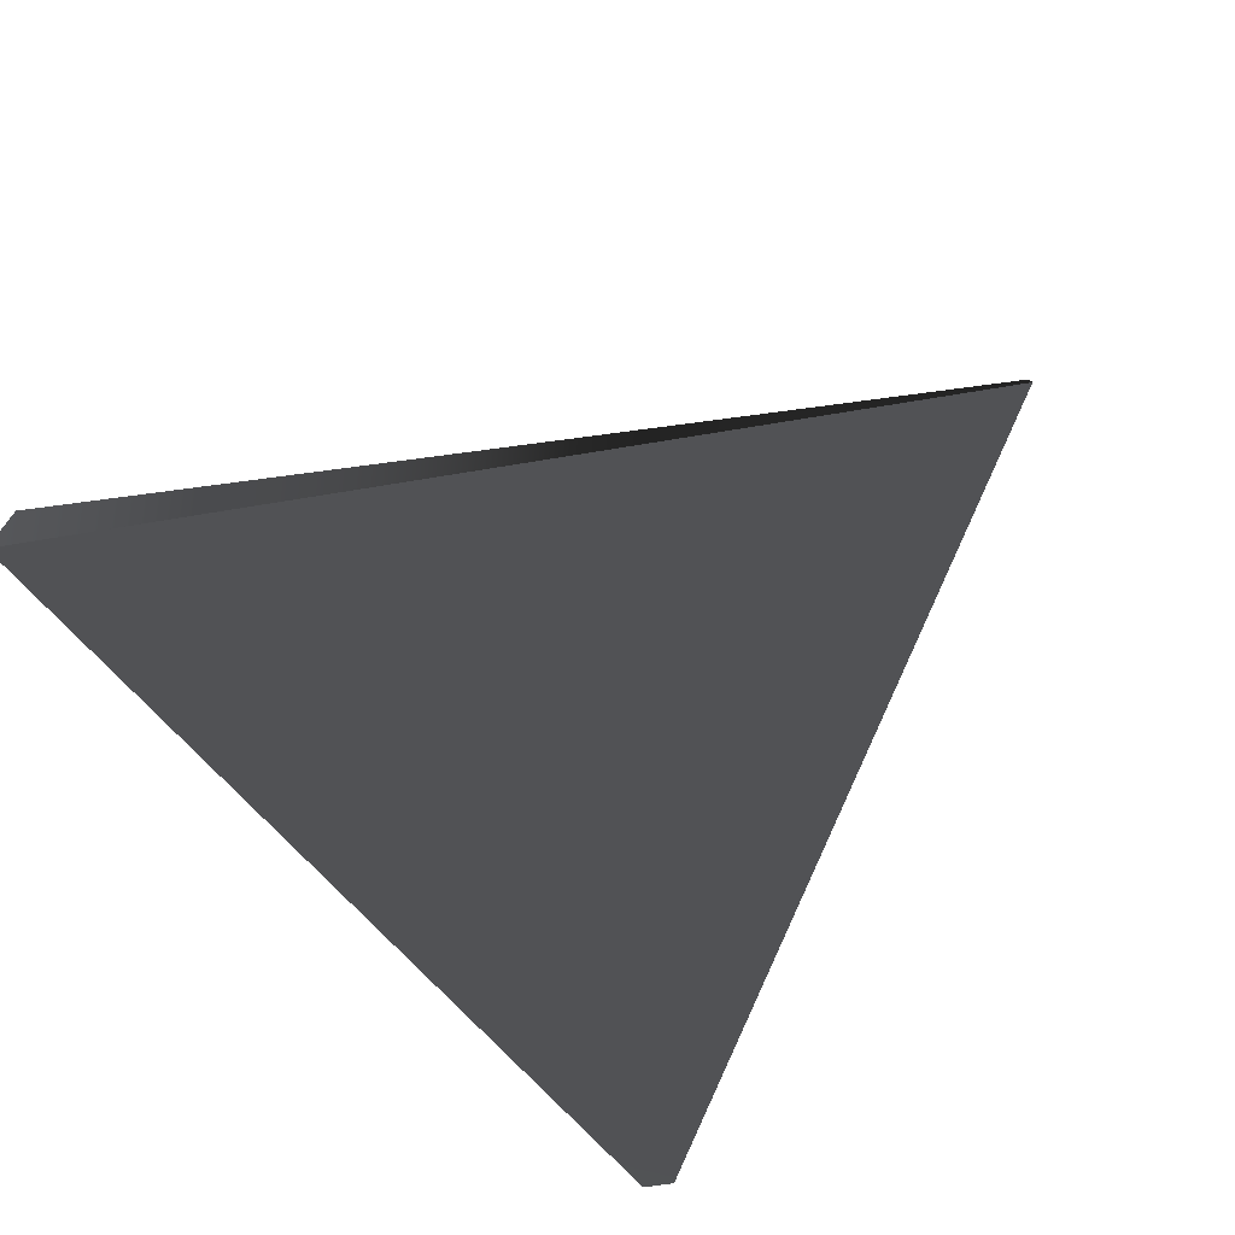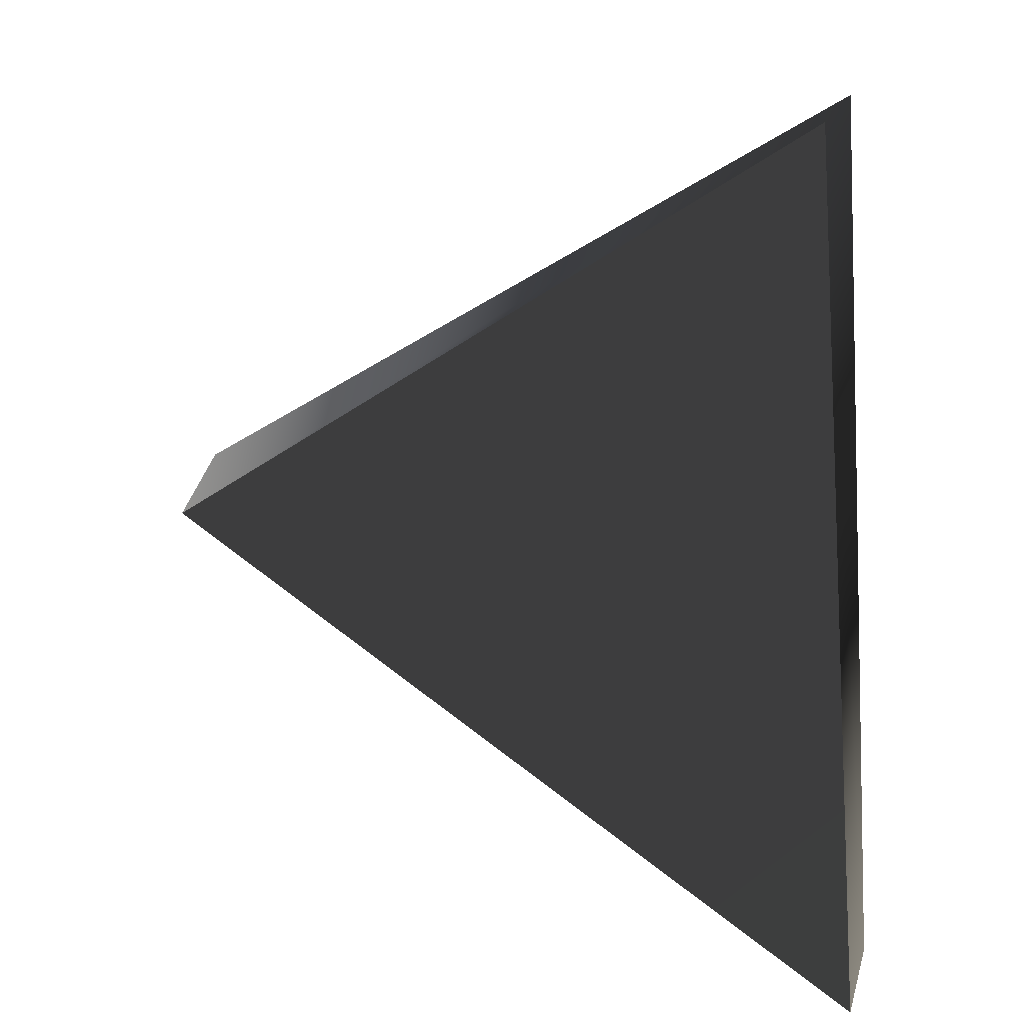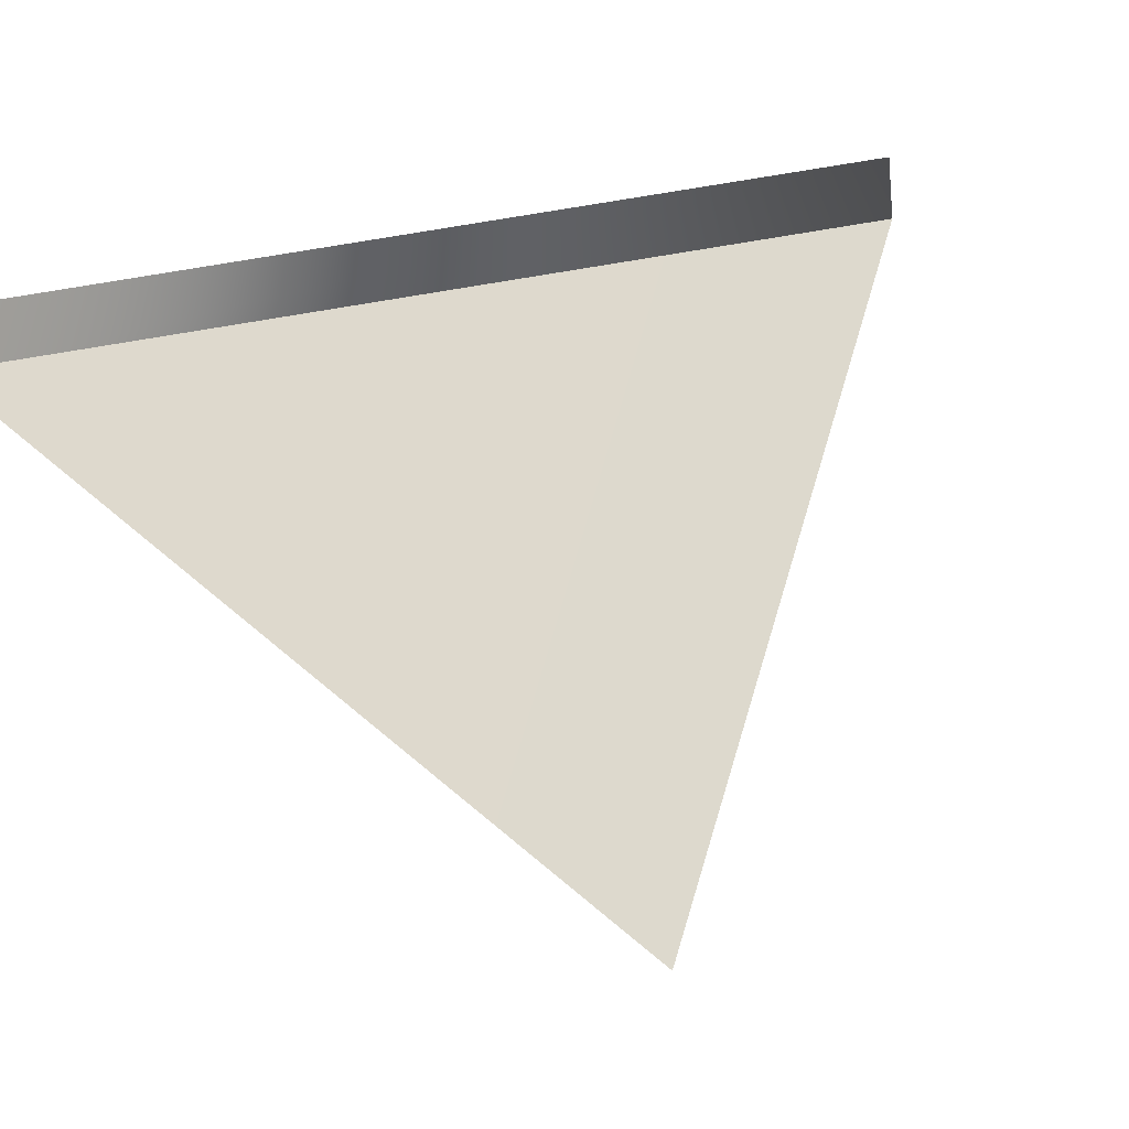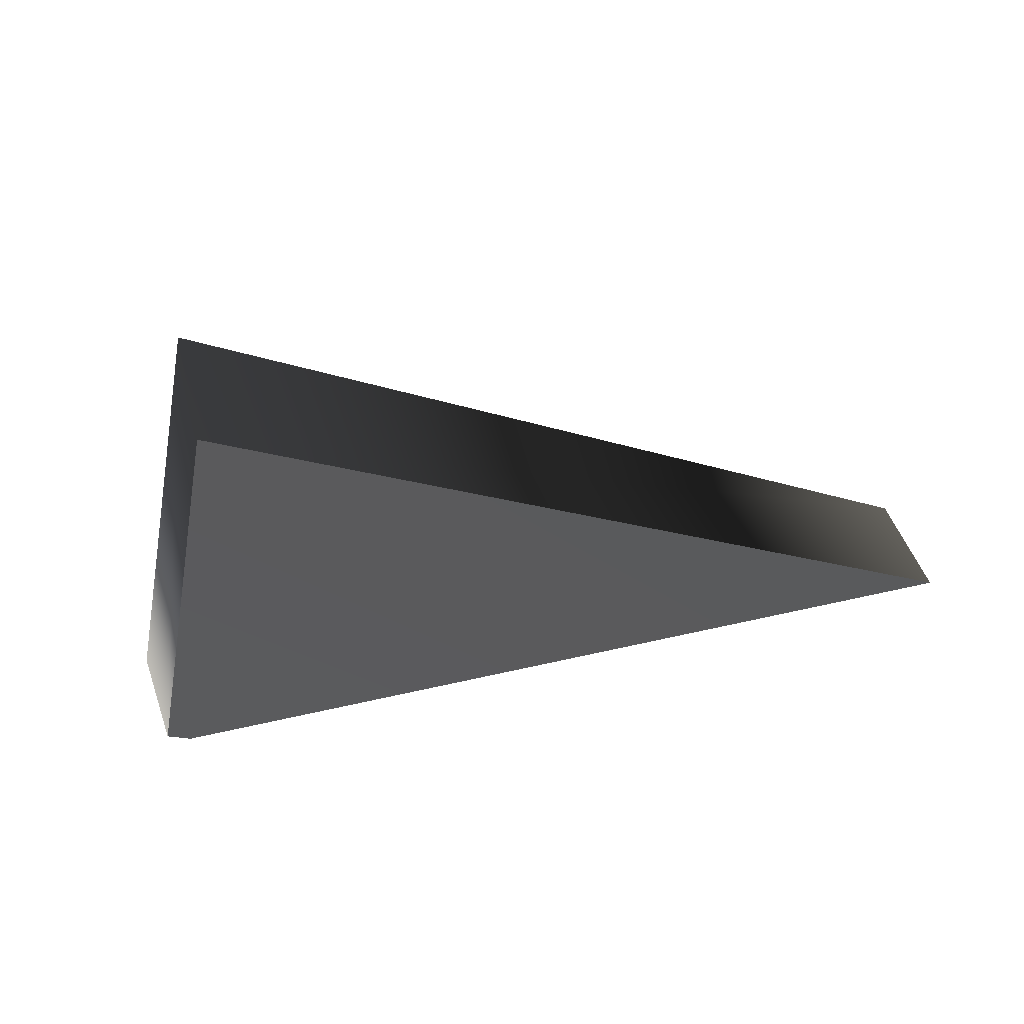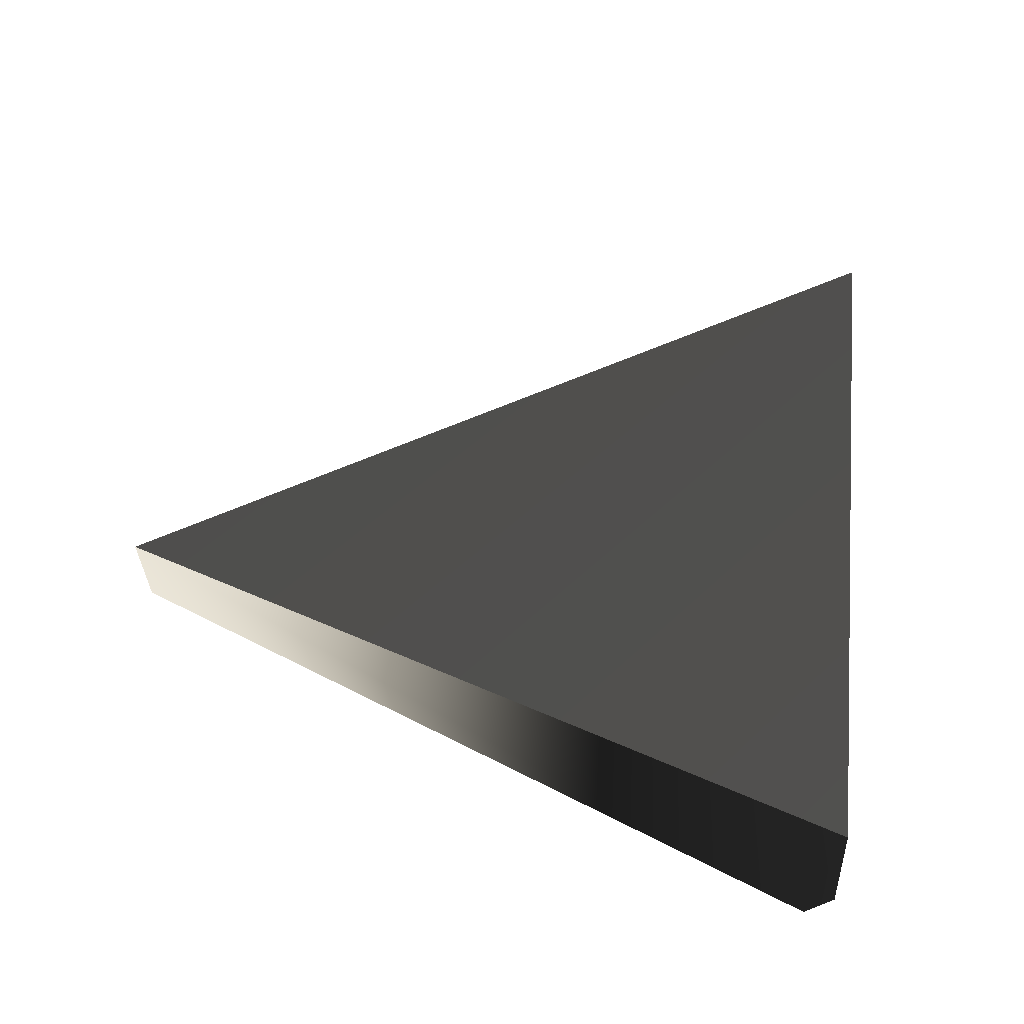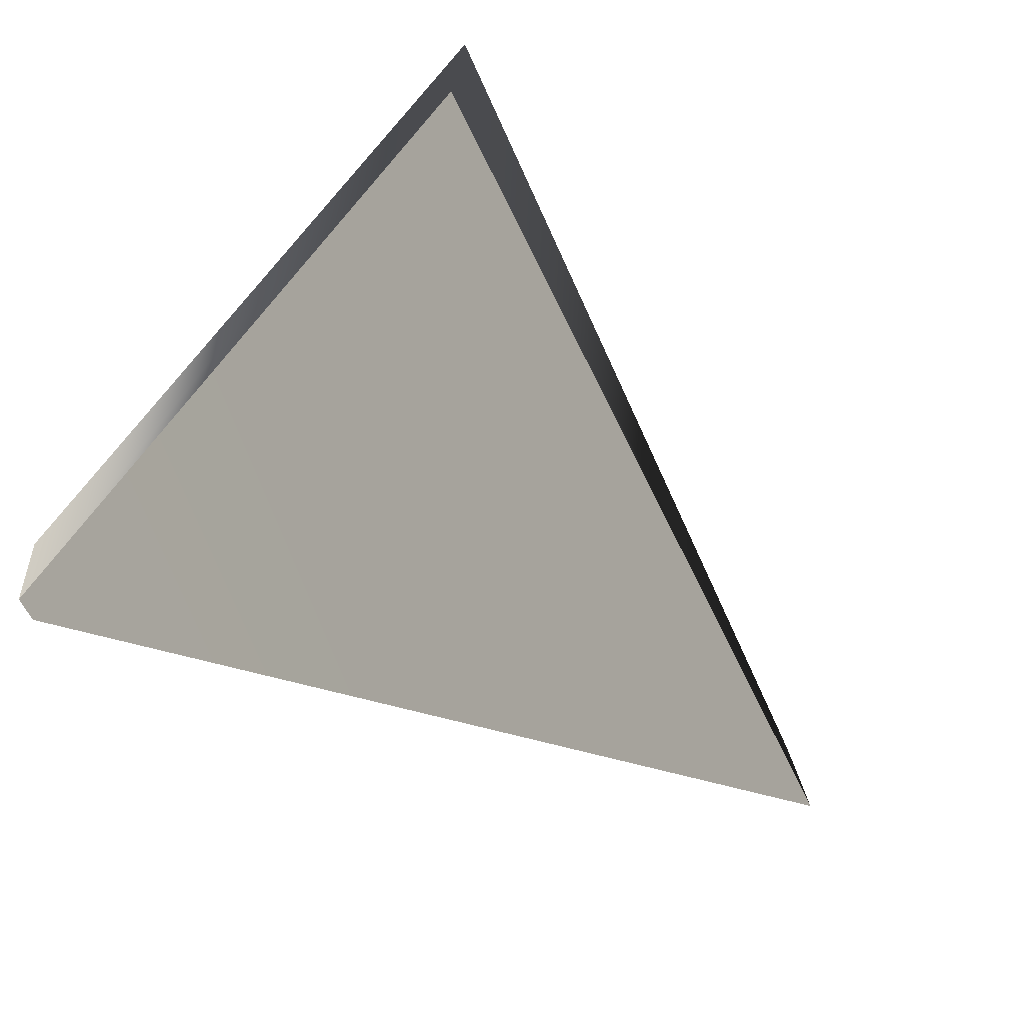
<metadata>
{"format":"obj","ext":"obj","renderer":"f3d","projection":"perspective","resolution":1024,"background":"white","views":[{"elev":-75.3,"azim":-134.2,"up":"+Z"},{"elev":27.3,"azim":15.1,"up":"+Y"},{"elev":-48.1,"azim":115.3,"up":"+Z"},{"elev":59.4,"azim":161.9,"up":"+Y"},{"elev":50.5,"azim":13.9,"up":"+Z"},{"elev":-54.2,"azim":150.8,"up":"+Z"}]}
</metadata>
<code>
g Face_1
v 0.07496 0.05902 -0.1077
v 0.07417 0.05935 -0.108
v 0.07486 0.05988 -0.1079
f 1 3 2
g Face_2
v 0.07494 0.059 -0.1078
v 0.07496 0.05902 -0.1078
v 0.07496 0.05902 -0.1077
v 0.07417 0.05935 -0.108
v 0.07486 0.05988 -0.1079
v 0.07496 0.05902 -0.1077
v 0.07496 0.05902 -0.1078
v 0.07487 0.05988 -0.108
v 0.07416 0.05937 -0.1081
f 8 9 10
f 8 10 11
f 7 11 12
f 7 8 11
f 4 7 12
f 6 4 5
f 6 7 4
g Face_3
v 0.07494 0.059 -0.1078
v 0.07496 0.05902 -0.1078
v 0.07487 0.05988 -0.108
v 0.07416 0.05937 -0.1081
f 13 15 14
f 13 16 15

</code>
